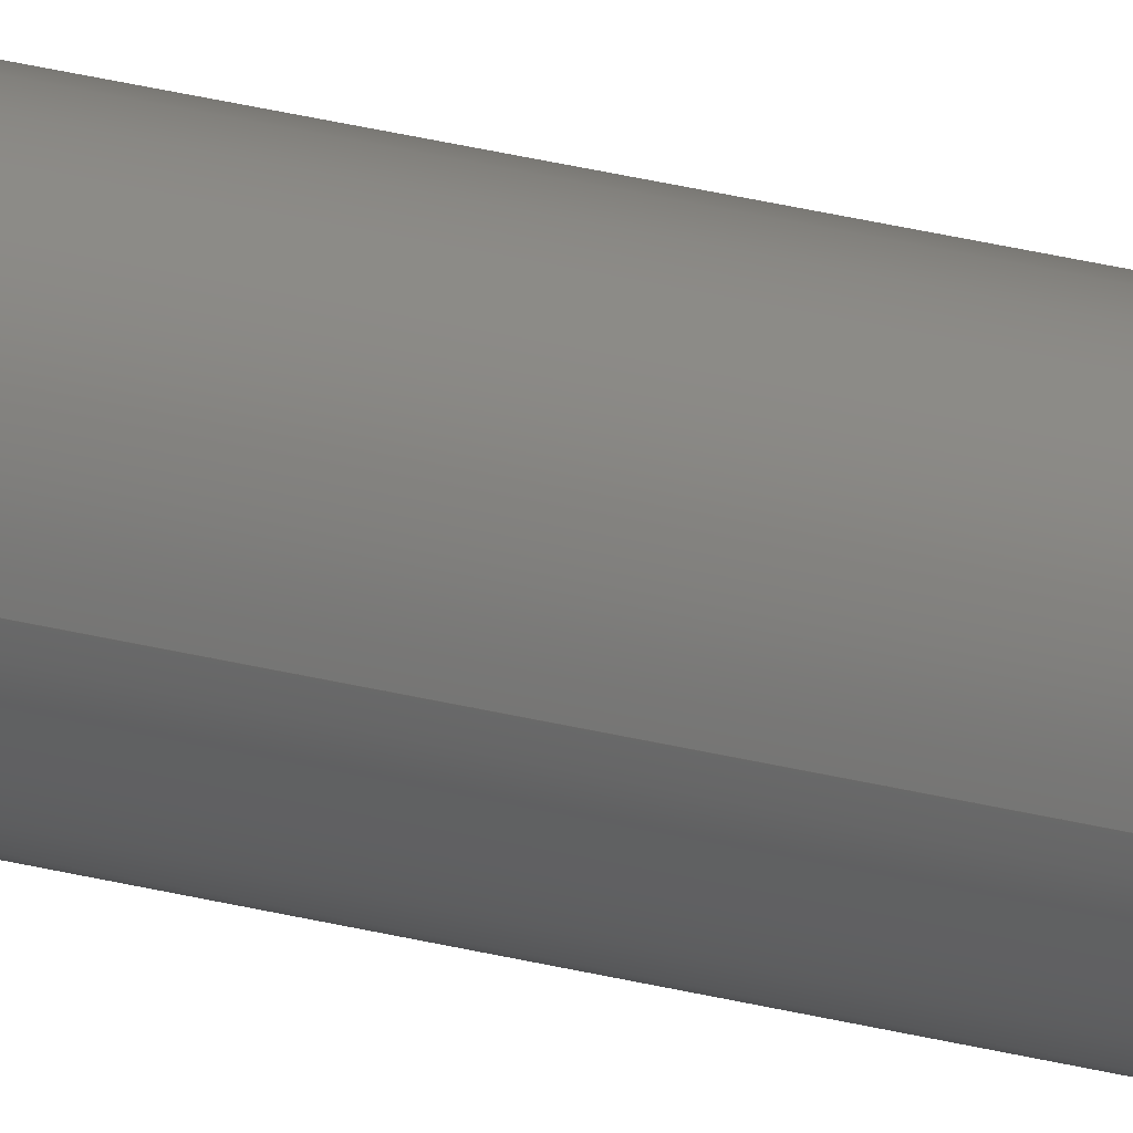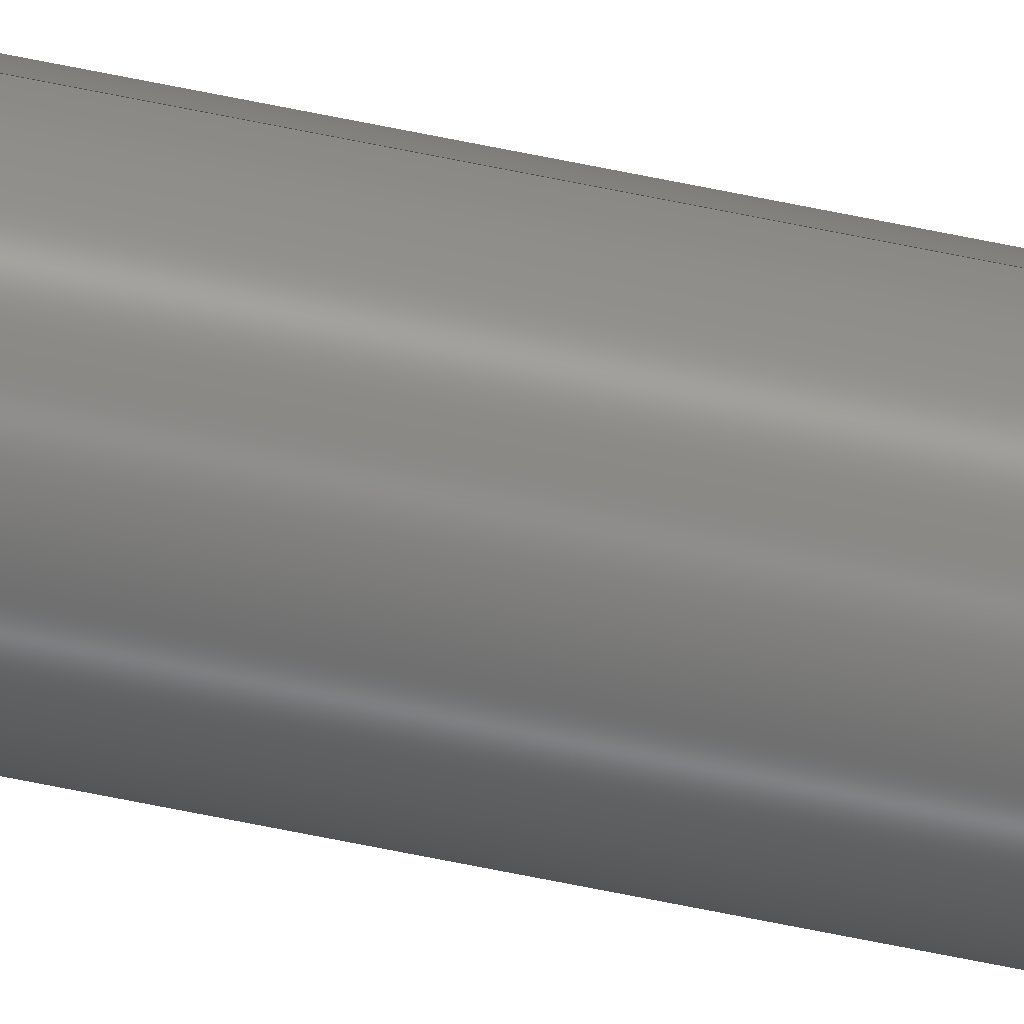
<metadata>
{"format":"step","ext":"step","renderer":"f3d","projection":"perspective","resolution":1024,"background":"white","views":[{"elev":20.6,"azim":-61.8,"up":"+Y"},{"elev":-69.0,"azim":-101.5,"up":"+Y"}]}
</metadata>
<code>
ISO-10303-21;
DATA;
#1 = ADVANCED_FACE ( 'NONE', ( #136 ), #67, .T. ) ;
#2 = APPLICATION_PROTOCOL_DEFINITION ( 'international standard', 'config_control_design', 1994, #169 ) ;
#3 = CC_DESIGN_PERSON_AND_ORGANIZATION_ASSIGNMENT ( #186, #14, ( #245 ) ) ;
#4 = CARTESIAN_POINT ( 'NONE',  ( 0, 0, -173.5 ) ) ;
#5 =( LENGTH_UNIT ( ) NAMED_UNIT ( * ) SI_UNIT ( .MILLI., .METRE. ) );
#6 = ORIENTED_EDGE ( 'NONE', *, *, #224, .T. ) ;
#7 = VECTOR ( 'NONE', #219, 1000 ) ;
#8 = PLANE ( 'NONE',  #108 ) ;
#9 = LOCAL_TIME ( 8, 38, 48, #40 ) ;
#10 = LOCAL_TIME ( 8, 38, 48, #111 ) ;
#11 = EDGE_CURVE ( 'NONE', #182, #230, #70, .T. ) ;
#12 = ORIENTED_EDGE ( 'NONE', *, *, #141, .T. ) ;
#13 = ORIENTED_EDGE ( 'NONE', *, *, #59, .F. ) ;
#14 = PERSON_AND_ORGANIZATION_ROLE ( 'design_owner' ) ;
#15 = AXIS2_PLACEMENT_3D ( 'NONE', #201, #98, #246 ) ;
#16 = FACE_OUTER_BOUND ( 'NONE', #149, .T. ) ;
#17 = APPROVAL_PERSON_ORGANIZATION ( #50, #191, #114 ) ;
#18 = ORIENTED_EDGE ( 'NONE', *, *, #143, .T. ) ;
#19 =( GEOMETRIC_REPRESENTATION_CONTEXT ( 3 ) GLOBAL_UNCERTAINTY_ASSIGNED_CONTEXT ( ( #26 ) ) GLOBAL_UNIT_ASSIGNED_CONTEXT ( ( #5, #54, #266 ) ) REPRESENTATION_CONTEXT ( 'NONE', 'WORKASPACE' ) );
#20 = CONICAL_SURFACE ( 'NONE', #240, 4, 0.7854 ) ;
#21 = CARTESIAN_POINT ( 'NONE',  ( 3.5, 4.592e-16, 174 ) ) ;
#22 = ORIENTED_EDGE ( 'NONE', *, *, #179, .T. ) ;
#23 = CC_DESIGN_PERSON_AND_ORGANIZATION_ASSIGNMENT ( #267, #198, ( #53 ) ) ;
#24 = EDGE_LOOP ( 'NONE', ( #189, #131, #22, #212 ) ) ;
#25 = AXIS2_PLACEMENT_3D ( 'NONE', #181, #100, #36 ) ;
#26 = UNCERTAINTY_MEASURE_WITH_UNIT (LENGTH_MEASURE( 1e-05 ), #5, 'distance_accuracy_value', 'NONE');
#27 = FACE_OUTER_BOUND ( 'NONE', #265, .T. ) ;
#28 = FACE_OUTER_BOUND ( 'NONE', #65, .T. ) ;
#29 = DIRECTION ( 'NONE',  ( -0, -0, 1 ) ) ;
#30 = CARTESIAN_POINT ( 'NONE',  ( -4, 0, -173.5 ) ) ;
#31 = AXIS2_PLACEMENT_3D ( 'NONE', #38, #164, #247 ) ;
#32 = SHAPE_DEFINITION_REPRESENTATION ( #160, #194 ) ;
#33 = EDGE_CURVE ( 'NONE', #138, #172, #58, .T. ) ;
#34 = CARTESIAN_POINT ( 'NONE',  ( 0, 0, -173.5 ) ) ;
#35 = VECTOR ( 'NONE', #135, 1000 ) ;
#36 = DIRECTION ( 'NONE',  ( -1, 0, 0 ) ) ;
#37 = ORIENTED_EDGE ( 'NONE', *, *, #244, .F. ) ;
#38 = CARTESIAN_POINT ( 'NONE',  ( 0, 0, 174 ) ) ;
#39 = DATE_AND_TIME ( #102, #170 ) ;
#40 = COORDINATED_UNIVERSAL_TIME_OFFSET ( 1, 0, .AHEAD. ) ;
#41 = CARTESIAN_POINT ( 'NONE',  ( 4, 4.899e-16, 174 ) ) ;
#42 = CIRCLE ( 'NONE', #120, 4 ) ;
#43 = CC_DESIGN_APPROVAL ( #191, ( #259 ) ) ;
#44 = DIRECTION ( 'NONE',  ( 1, 0, 0 ) ) ;
#45 = CONICAL_SURFACE ( 'NONE', #25, 3.5, 0.7854 ) ;
#46 = ORIENTED_EDGE ( 'NONE', *, *, #59, .T. ) ;
#47 = CC_DESIGN_APPROVAL ( #82, ( #53 ) ) ;
#48 = DATE_AND_TIME ( #122, #109 ) ;
#49 = EDGE_LOOP ( 'NONE', ( #235, #221, #37, #161 ) ) ;
#50 = PERSON_AND_ORGANIZATION ( #151, #262 ) ;
#51 = CARTESIAN_POINT ( 'NONE',  ( -4, 0, 174 ) ) ;
#52 = CARTESIAN_POINT ( 'NONE',  ( 0, 0, 174 ) ) ;
#53 = PRODUCT_DEFINITION_FORMATION_WITH_SPECIFIED_SOURCE ( 'ANY', '', #245, .NOT_KNOWN. ) ;
#54 =( NAMED_UNIT ( * ) PLANE_ANGLE_UNIT ( ) SI_UNIT ( $, .RADIAN. ) );
#55 = DIRECTION ( 'NONE',  ( -0.7071, 8.66e-17, 0.7071 ) ) ;
#56 = CARTESIAN_POINT ( 'NONE',  ( -3.5, 4.592e-16, -174 ) ) ;
#57 = LINE ( 'NONE', #250, #272 ) ;
#58 = CIRCLE ( 'NONE', #137, 3.5 ) ;
#59 = EDGE_CURVE ( 'NONE', #209, #96, #42, .T. ) ;
#60 = ADVANCED_FACE ( 'NONE', ( #16 ), #118, .T. ) ;
#61 = LINE ( 'NONE', #41, #7 ) ;
#62 = ADVANCED_FACE ( 'NONE', ( #28 ), #146, .T. ) ;
#63 = CC_DESIGN_PERSON_AND_ORGANIZATION_ASSIGNMENT ( #188, #203, ( #152 ) ) ;
#64 = APPLICATION_PROTOCOL_DEFINITION ( 'international standard', 'config_control_design', 1994, #270 ) ;
#65 = EDGE_LOOP ( 'NONE', ( #125, #251, #46, #213 ) ) ;
#66 = CARTESIAN_POINT ( 'NONE',  ( 0, 0, 0 ) ) ;
#67 = CONICAL_SURFACE ( 'NONE', #154, 4, 0.7854 ) ;
#68 = PLANE ( 'NONE',  #166 ) ;
#69 = CARTESIAN_POINT ( 'NONE',  ( 0, 0, -174 ) ) ;
#70 = CIRCLE ( 'NONE', #85, 3.5 ) ;
#71 = PERSON_AND_ORGANIZATION ( #151, #262 ) ;
#72 = APPROVAL_STATUS ( 'not_yet_approved' ) ;
#73 = CC_DESIGN_DATE_AND_TIME_ASSIGNMENT ( #48, #248, ( #259 ) ) ;
#74 = CYLINDRICAL_SURFACE ( 'NONE', #15, 4 ) ;
#75 = DIRECTION ( 'NONE',  ( 0, 0, 1 ) ) ;
#76 = APPROVAL_PERSON_ORGANIZATION ( #264, #82, #123 ) ;
#77 = EDGE_CURVE ( 'NONE', #230, #96, #162, .T. ) ;
#78 = EDGE_LOOP ( 'NONE', ( #216, #83, #13, #227 ) ) ;
#79 = ORIENTED_EDGE ( 'NONE', *, *, #105, .T. ) ;
#80 = DIRECTION ( 'NONE',  ( -0, -0, -1 ) ) ;
#81 = CARTESIAN_POINT ( 'NONE',  ( 4, 4.899e-16, -173.5 ) ) ;
#82 = APPROVAL ( #72, 'UNSPECIFIED' ) ;
#83 = ORIENTED_EDGE ( 'NONE', *, *, #77, .T. ) ;
#84 = CARTESIAN_POINT ( 'NONE',  ( 4, 4.899e-16, 173.5 ) ) ;
#85 = AXIS2_PLACEMENT_3D ( 'NONE', #150, #233, #238 ) ;
#86 = CIRCLE ( 'NONE', #229, 4 ) ;
#87 = PERSON_AND_ORGANIZATION_ROLE ( 'creator' ) ;
#88 = EDGE_CURVE ( 'NONE', #96, #209, #147, .T. ) ;
#89 = DIRECTION ( 'NONE',  ( 0, 0, 1 ) ) ;
#90 = APPROVAL_DATE_TIME ( #39, #82 ) ;
#91 = CALENDAR_DATE ( 2016, 30, 9 ) ;
#92 = CC_DESIGN_SECURITY_CLASSIFICATION ( #152, ( #53 ) ) ;
#93 = DIRECTION ( 'NONE',  ( 1, 0, 0 ) ) ;
#94 = DIRECTION ( 'NONE',  ( -0, -0, 1 ) ) ;
#95 = APPROVAL_PERSON_ORGANIZATION ( #71, #199, #254 ) ;
#96 = VERTEX_POINT ( 'NONE', #30 ) ;
#97 = APPROVAL_STATUS ( 'not_yet_approved' ) ;
#98 = DIRECTION ( 'NONE',  ( -0, -0, -1 ) ) ;
#99 = ORIENTED_EDGE ( 'NONE', *, *, #11, .T. ) ;
#100 = DIRECTION ( 'NONE',  ( 0, 0, -1 ) ) ;
#101 = DIRECTION ( 'NONE',  ( 1, 0, 0 ) ) ;
#102 = CALENDAR_DATE ( 2016, 30, 9 ) ;
#103 = DESIGN_CONTEXT ( 'detailed design', #270, 'design' ) ;
#104 = CALENDAR_DATE ( 2016, 30, 9 ) ;
#105 = EDGE_CURVE ( 'NONE', #172, #200, #57, .T. ) ;
#106 = DIRECTION ( 'NONE',  ( 0, 0, -1 ) ) ;
#107 = CIRCLE ( 'NONE', #220, 4 ) ;
#108 = AXIS2_PLACEMENT_3D ( 'NONE', #249, #75, #176 ) ;
#109 = LOCAL_TIME ( 8, 38, 48, #192 ) ;
#110 = DIRECTION ( 'NONE',  ( -1, 0, 0 ) ) ;
#111 = COORDINATED_UNIVERSAL_TIME_OFFSET ( 1, 0, .AHEAD. ) ;
#112 = EDGE_LOOP ( 'NONE', ( #148, #255, #6, #215 ) ) ;
#113 = CC_DESIGN_APPROVAL ( #199, ( #152 ) ) ;
#114 = APPROVAL_ROLE ( '' ) ;
#115 = COORDINATED_UNIVERSAL_TIME_OFFSET ( 1, 0, .AHEAD. ) ;
#116 = CARTESIAN_POINT ( 'NONE',  ( 0, 0, 173.5 ) ) ;
#117 = CARTESIAN_POINT ( 'NONE',  ( 3.5, 0, -174 ) ) ;
#118 = CONICAL_SURFACE ( 'NONE', #31, 3.5, 0.7854 ) ;
#119 = LOCAL_TIME ( 8, 38, 48, #156 ) ;
#120 = AXIS2_PLACEMENT_3D ( 'NONE', #4, #177, #223 ) ;
#121 = DIRECTION ( 'NONE',  ( 0.7071, 8.66e-17, -0.7071 ) ) ;
#122 = CALENDAR_DATE ( 2016, 30, 9 ) ;
#123 = APPROVAL_ROLE ( '' ) ;
#124 = EDGE_CURVE ( 'NONE', #138, #185, #214, .T. ) ;
#125 = ORIENTED_EDGE ( 'NONE', *, *, #244, .T. ) ;
#126 = VECTOR ( 'NONE', #121, 1000 ) ;
#127 = MANIFOLD_SOLID_BREP ( 'Chamfer1', #225 ) ;
#128 = MECHANICAL_CONTEXT ( 'NONE', #169, 'mechanical' ) ;
#129 = DIRECTION ( 'NONE',  ( -0, -0, -1 ) ) ;
#130 = PRODUCT_RELATED_PRODUCT_CATEGORY ( 'detail', '', ( #245 ) ) ;
#131 = ORIENTED_EDGE ( 'NONE', *, *, #268, .T. ) ;
#132 = FACE_OUTER_BOUND ( 'NONE', #163, .T. ) ;
#133 = CARTESIAN_POINT ( 'NONE',  ( -4, 0, 173.5 ) ) ;
#134 = VECTOR ( 'NONE', #55, 1000 ) ;
#135 = DIRECTION ( 'NONE',  ( 0.7071, 0, 0.7071 ) ) ;
#136 = FACE_OUTER_BOUND ( 'NONE', #78, .T. ) ;
#137 = AXIS2_PLACEMENT_3D ( 'NONE', #204, #195, #211 ) ;
#138 = VERTEX_POINT ( 'NONE', #21 ) ;
#139 = CARTESIAN_POINT ( 'NONE',  ( 0, 0, -173.5 ) ) ;
#140 = DATE_AND_TIME ( #91, #10 ) ;
#141 = EDGE_CURVE ( 'NONE', #230, #182, #263, .T. ) ;
#142 = DIRECTION ( 'NONE',  ( 1, 0, 0 ) ) ;
#143 = EDGE_CURVE ( 'NONE', #172, #138, #193, .T. ) ;
#144 = DATE_AND_TIME ( #183, #119 ) ;
#145 = DIRECTION ( 'NONE',  ( 1, 0, 0 ) ) ;
#146 = CYLINDRICAL_SURFACE ( 'NONE', #258, 4 ) ;
#147 = CIRCLE ( 'NONE', #175, 4 ) ;
#148 = ORIENTED_EDGE ( 'NONE', *, *, #77, .F. ) ;
#149 = EDGE_LOOP ( 'NONE', ( #271, #242, #79, #168 ) ) ;
#150 = CARTESIAN_POINT ( 'NONE',  ( 0, 0, -174 ) ) ;
#151 = PERSON ( 'UNSPECIFIED', 'UNSPECIFIED', 'UNSPECIFIED', ('UNSPECIFIED'), ('UNSPECIFIED'), ('UNSPECIFIED') ) ;
#152 = SECURITY_CLASSIFICATION ( '', '', #226 ) ;
#153 = DIRECTION ( 'NONE',  ( 0, 0, -1 ) ) ;
#154 = AXIS2_PLACEMENT_3D ( 'NONE', #34, #29, #208 ) ;
#155 = DIRECTION ( 'NONE',  ( 0, 0, 1 ) ) ;
#156 = COORDINATED_UNIVERSAL_TIME_OFFSET ( 1, 0, .AHEAD. ) ;
#157 = DIRECTION ( 'NONE',  ( -0, -0, -1 ) ) ;
#158 = ADVANCED_FACE ( 'NONE', ( #132 ), #8, .F. ) ;
#159 = AXIS2_PLACEMENT_3D ( 'NONE', #69, #157, #184 ) ;
#160 = PRODUCT_DEFINITION_SHAPE ( 'NONE', 'NONE',  #259 ) ;
#161 = ORIENTED_EDGE ( 'NONE', *, *, #105, .F. ) ;
#162 = LINE ( 'NONE', #228, #134 ) ;
#163 = EDGE_LOOP ( 'NONE', ( #99, #12 ) ) ;
#164 = DIRECTION ( 'NONE',  ( 0, 0, -1 ) ) ;
#165 = EDGE_CURVE ( 'NONE', #185, #209, #61, .T. ) ;
#166 = AXIS2_PLACEMENT_3D ( 'NONE', #217, #89, #237 ) ;
#167 = FACE_OUTER_BOUND ( 'NONE', #24, .T. ) ;
#168 = ORIENTED_EDGE ( 'NONE', *, *, #268, .F. ) ;
#169 = APPLICATION_CONTEXT ( 'configuration controlled 3d designs of mechanical parts and assemblies' ) ;
#170 = LOCAL_TIME ( 8, 38, 48, #115 ) ;
#171 = PERSON_AND_ORGANIZATION ( #151, #262 ) ;
#172 = VERTEX_POINT ( 'NONE', #197 ) ;
#173 = ADVANCED_FACE ( 'NONE', ( #27 ), #68, .T. ) ;
#174 = CC_DESIGN_PERSON_AND_ORGANIZATION_ASSIGNMENT ( #171, #87, ( #259 ) ) ;
#175 = AXIS2_PLACEMENT_3D ( 'NONE', #273, #94, #142 ) ;
#176 = DIRECTION ( 'NONE',  ( 1, 0, -0 ) ) ;
#177 = DIRECTION ( 'NONE',  ( -0, -0, 1 ) ) ;
#178 = CARTESIAN_POINT ( 'NONE',  ( 3.5, 4.286e-16, 174 ) ) ;
#179 = EDGE_CURVE ( 'NONE', #200, #96, #205, .T. ) ;
#180 = FACE_OUTER_BOUND ( 'NONE', #49, .T. ) ;
#181 = CARTESIAN_POINT ( 'NONE',  ( 0, 0, 174 ) ) ;
#182 = VERTEX_POINT ( 'NONE', #117 ) ;
#183 = CALENDAR_DATE ( 2016, 30, 9 ) ;
#184 = DIRECTION ( 'NONE',  ( 1, 0, 0 ) ) ;
#185 = VERTEX_POINT ( 'NONE', #84 ) ;
#186 = PERSON_AND_ORGANIZATION ( #151, #262 ) ;
#187 = CC_DESIGN_DATE_AND_TIME_ASSIGNMENT ( #144, #207, ( #152 ) ) ;
#188 = PERSON_AND_ORGANIZATION ( #151, #262 ) ;
#189 = ORIENTED_EDGE ( 'NONE', *, *, #165, .F. ) ;
#190 = CARTESIAN_POINT ( 'NONE',  ( 4, 0, -173.5 ) ) ;
#191 = APPROVAL ( #218, 'UNSPECIFIED' ) ;
#192 = COORDINATED_UNIVERSAL_TIME_OFFSET ( 1, 0, .AHEAD. ) ;
#193 = CIRCLE ( 'NONE', #206, 3.5 ) ;
#194 = ADVANCED_BREP_SHAPE_REPRESENTATION ( '1011-D', ( #127, #261 ), #19 ) ;
#195 = DIRECTION ( 'NONE',  ( 0, 0, 1 ) ) ;
#196 = ADVANCED_FACE ( 'NONE', ( #257 ), #20, .T. ) ;
#197 = CARTESIAN_POINT ( 'NONE',  ( -3.5, 0, 174 ) ) ;
#198 = PERSON_AND_ORGANIZATION_ROLE ( 'creator' ) ;
#199 = APPROVAL ( #97, 'UNSPECIFIED' ) ;
#200 = VERTEX_POINT ( 'NONE', #133 ) ;
#201 = CARTESIAN_POINT ( 'NONE',  ( 0, 0, 174 ) ) ;
#202 = ADVANCED_FACE ( 'NONE', ( #180 ), #45, .T. ) ;
#203 = PERSON_AND_ORGANIZATION_ROLE ( 'classification_officer' ) ;
#204 = CARTESIAN_POINT ( 'NONE',  ( 0, 0, 174 ) ) ;
#205 = LINE ( 'NONE', #51, #234 ) ;
#206 = AXIS2_PLACEMENT_3D ( 'NONE', #243, #241, #44 ) ;
#207 = DATE_TIME_ROLE ( 'classification_date' ) ;
#208 = DIRECTION ( 'NONE',  ( 1, 0, 0 ) ) ;
#209 = VERTEX_POINT ( 'NONE', #81 ) ;
#210 = PERSON_AND_ORGANIZATION ( #151, #262 ) ;
#211 = DIRECTION ( 'NONE',  ( 1, 0, 0 ) ) ;
#212 = ORIENTED_EDGE ( 'NONE', *, *, #88, .T. ) ;
#213 = ORIENTED_EDGE ( 'NONE', *, *, #179, .F. ) ;
#214 = LINE ( 'NONE', #178, #126 ) ;
#215 = ORIENTED_EDGE ( 'NONE', *, *, #88, .F. ) ;
#216 = ORIENTED_EDGE ( 'NONE', *, *, #141, .F. ) ;
#217 = CARTESIAN_POINT ( 'NONE',  ( 0, 0, 174 ) ) ;
#218 = APPROVAL_STATUS ( 'not_yet_approved' ) ;
#219 = DIRECTION ( 'NONE',  ( -0, -0, -1 ) ) ;
#220 = AXIS2_PLACEMENT_3D ( 'NONE', #222, #106, #145 ) ;
#221 = ORIENTED_EDGE ( 'NONE', *, *, #124, .T. ) ;
#222 = CARTESIAN_POINT ( 'NONE',  ( 0, 0, 173.5 ) ) ;
#223 = DIRECTION ( 'NONE',  ( 1, 0, 0 ) ) ;
#224 = EDGE_CURVE ( 'NONE', #182, #209, #252, .T. ) ;
#225 = CLOSED_SHELL ( 'NONE', ( #202, #1, #62, #239, #173, #158, #196, #60 ) ) ;
#226 = SECURITY_CLASSIFICATION_LEVEL ( 'unclassified' ) ;
#227 = ORIENTED_EDGE ( 'NONE', *, *, #224, .F. ) ;
#228 = CARTESIAN_POINT ( 'NONE',  ( -4, 4.899e-16, -173.5 ) ) ;
#229 = AXIS2_PLACEMENT_3D ( 'NONE', #116, #153, #101 ) ;
#230 = VERTEX_POINT ( 'NONE', #56 ) ;
#231 = DIRECTION ( 'NONE',  ( -0.7071, 0, -0.7071 ) ) ;
#232 = PERSON_AND_ORGANIZATION_ROLE ( 'design_supplier' ) ;
#233 = DIRECTION ( 'NONE',  ( -0, -0, -1 ) ) ;
#234 = VECTOR ( 'NONE', #80, 1000 ) ;
#235 = ORIENTED_EDGE ( 'NONE', *, *, #33, .F. ) ;
#236 = APPROVAL_DATE_TIME ( #140, #191 ) ;
#237 = DIRECTION ( 'NONE',  ( 1, 0, -0 ) ) ;
#238 = DIRECTION ( 'NONE',  ( 1, 0, 0 ) ) ;
#239 = ADVANCED_FACE ( 'NONE', ( #167 ), #74, .T. ) ;
#240 = AXIS2_PLACEMENT_3D ( 'NONE', #139, #253, #260 ) ;
#241 = DIRECTION ( 'NONE',  ( 0, 0, 1 ) ) ;
#242 = ORIENTED_EDGE ( 'NONE', *, *, #143, .F. ) ;
#243 = CARTESIAN_POINT ( 'NONE',  ( 0, 0, 174 ) ) ;
#244 = EDGE_CURVE ( 'NONE', #200, #185, #86, .T. ) ;
#245 = PRODUCT ( '1011-D', '1011-D', '', ( #128 ) ) ;
#246 = DIRECTION ( 'NONE',  ( -1, 0, 0 ) ) ;
#247 = DIRECTION ( 'NONE',  ( -1, 0, 0 ) ) ;
#248 = DATE_TIME_ROLE ( 'creation_date' ) ;
#249 = CARTESIAN_POINT ( 'NONE',  ( 0, 0, -174 ) ) ;
#250 = CARTESIAN_POINT ( 'NONE',  ( -3.5, 0, 174 ) ) ;
#251 = ORIENTED_EDGE ( 'NONE', *, *, #165, .T. ) ;
#252 = LINE ( 'NONE', #190, #35 ) ;
#253 = DIRECTION ( 'NONE',  ( -0, -0, 1 ) ) ;
#254 = APPROVAL_ROLE ( '' ) ;
#255 = ORIENTED_EDGE ( 'NONE', *, *, #11, .F. ) ;
#256 = ORIENTED_EDGE ( 'NONE', *, *, #33, .T. ) ;
#257 = FACE_OUTER_BOUND ( 'NONE', #112, .T. ) ;
#258 = AXIS2_PLACEMENT_3D ( 'NONE', #52, #129, #110 ) ;
#259 = PRODUCT_DEFINITION ( 'UNKNOWN', '', #53, #103 ) ;
#260 = DIRECTION ( 'NONE',  ( 1, 0, 0 ) ) ;
#261 = AXIS2_PLACEMENT_3D ( 'NONE', #66, #155, #93 ) ;
#262 = ORGANIZATION ( 'UNSPECIFIED', 'UNSPECIFIED', '' ) ;
#263 = CIRCLE ( 'NONE', #159, 3.5 ) ;
#264 = PERSON_AND_ORGANIZATION ( #151, #262 ) ;
#265 = EDGE_LOOP ( 'NONE', ( #18, #256 ) ) ;
#266 =( NAMED_UNIT ( * ) SI_UNIT ( $, .STERADIAN. ) SOLID_ANGLE_UNIT ( ) );
#267 = PERSON_AND_ORGANIZATION ( #151, #262 ) ;
#268 = EDGE_CURVE ( 'NONE', #185, #200, #107, .T. ) ;
#269 = APPROVAL_DATE_TIME ( #275, #199 ) ;
#270 = APPLICATION_CONTEXT ( 'configuration controlled 3d designs of mechanical parts and assemblies' ) ;
#271 = ORIENTED_EDGE ( 'NONE', *, *, #124, .F. ) ;
#272 = VECTOR ( 'NONE', #231, 1000 ) ;
#273 = CARTESIAN_POINT ( 'NONE',  ( 0, 0, -173.5 ) ) ;
#274 = CC_DESIGN_PERSON_AND_ORGANIZATION_ASSIGNMENT ( #210, #232, ( #53 ) ) ;
#275 = DATE_AND_TIME ( #104, #9 ) ;
ENDSEC;
END-ISO-10303-21;

</code>
